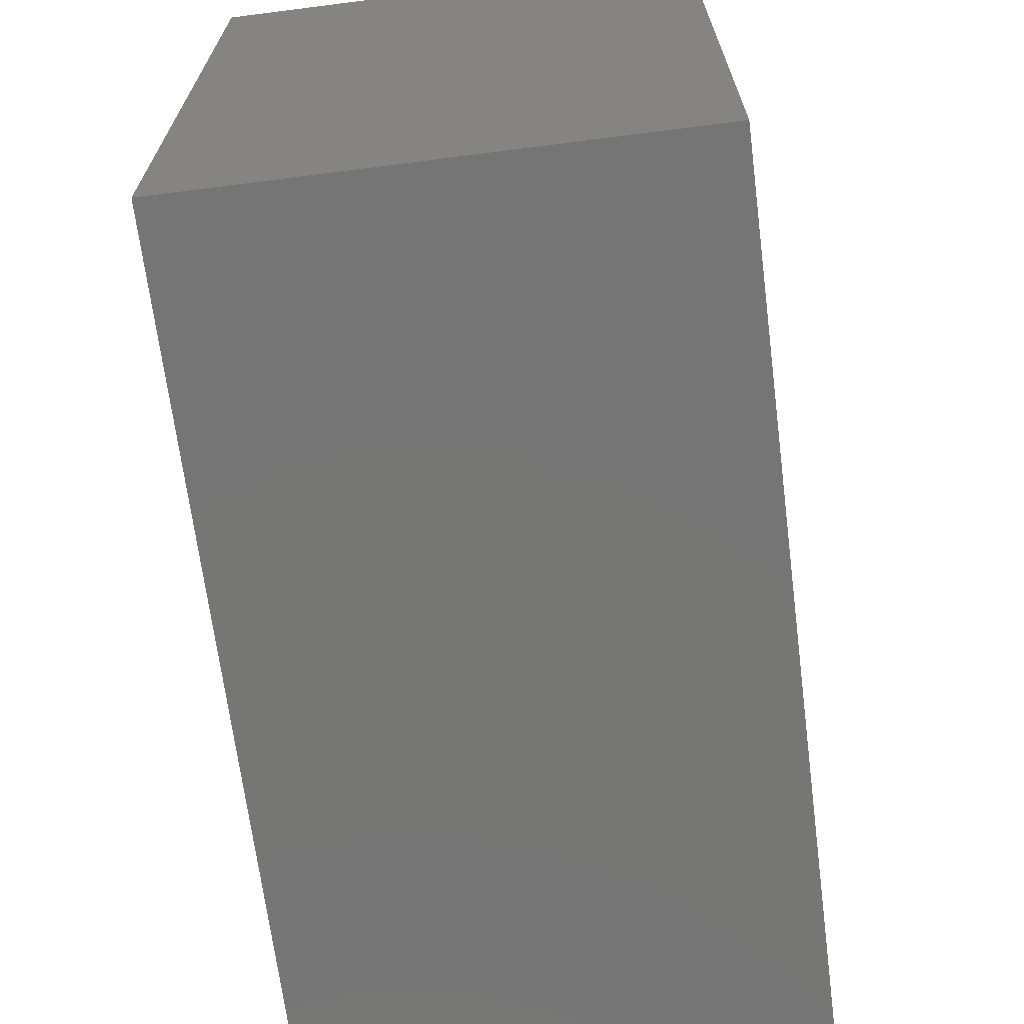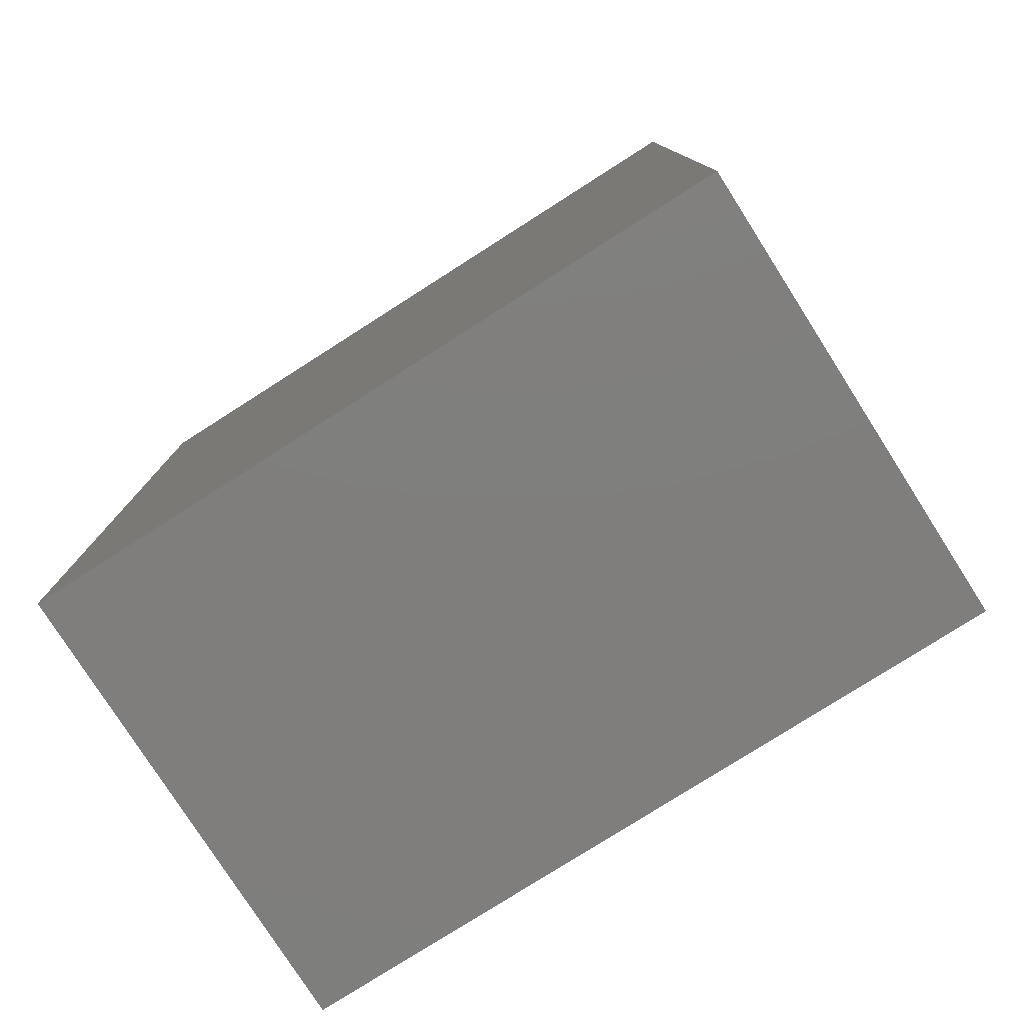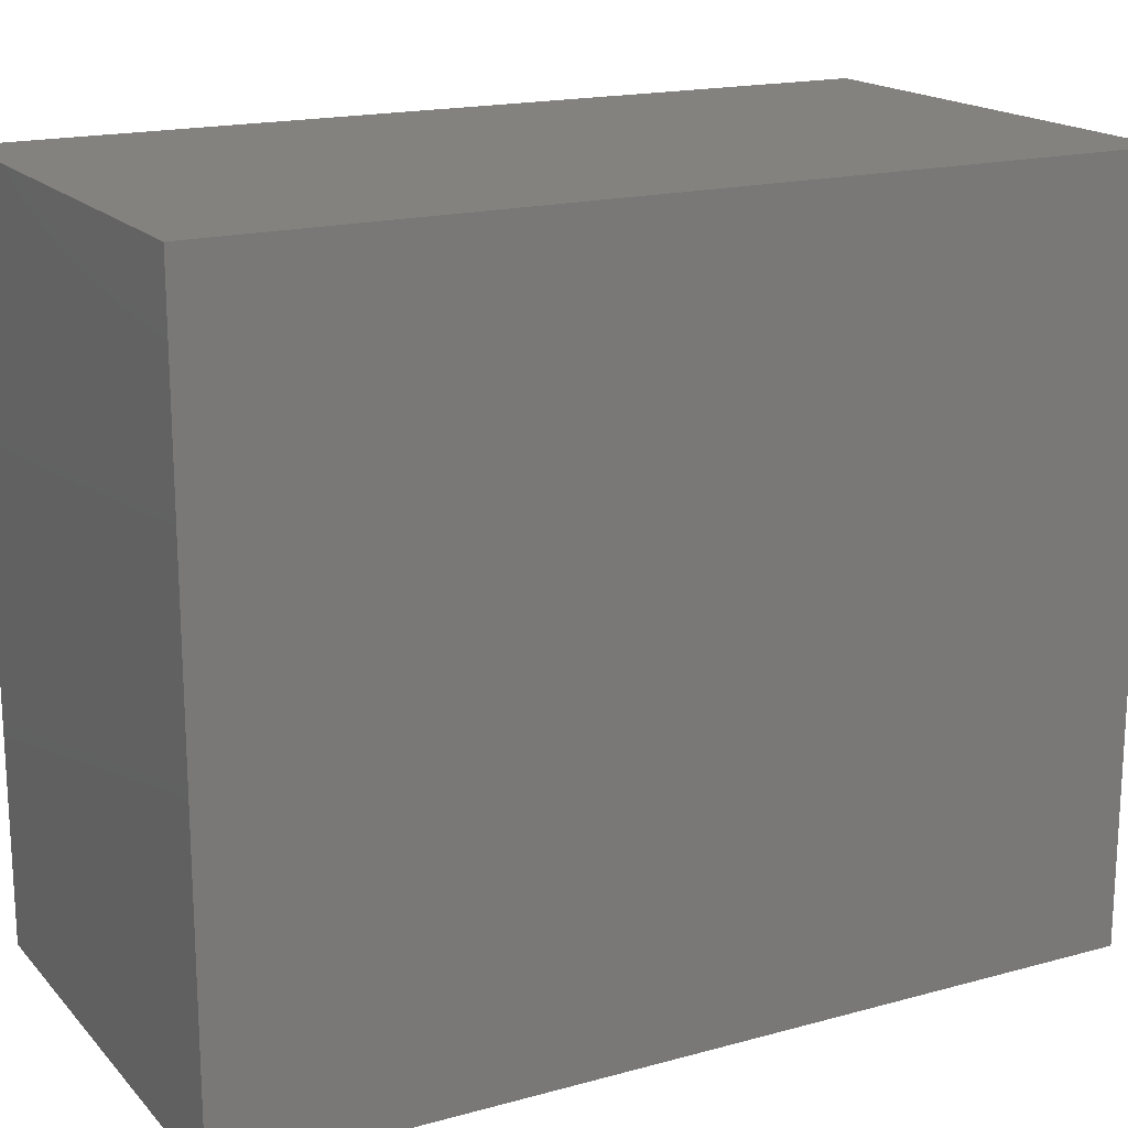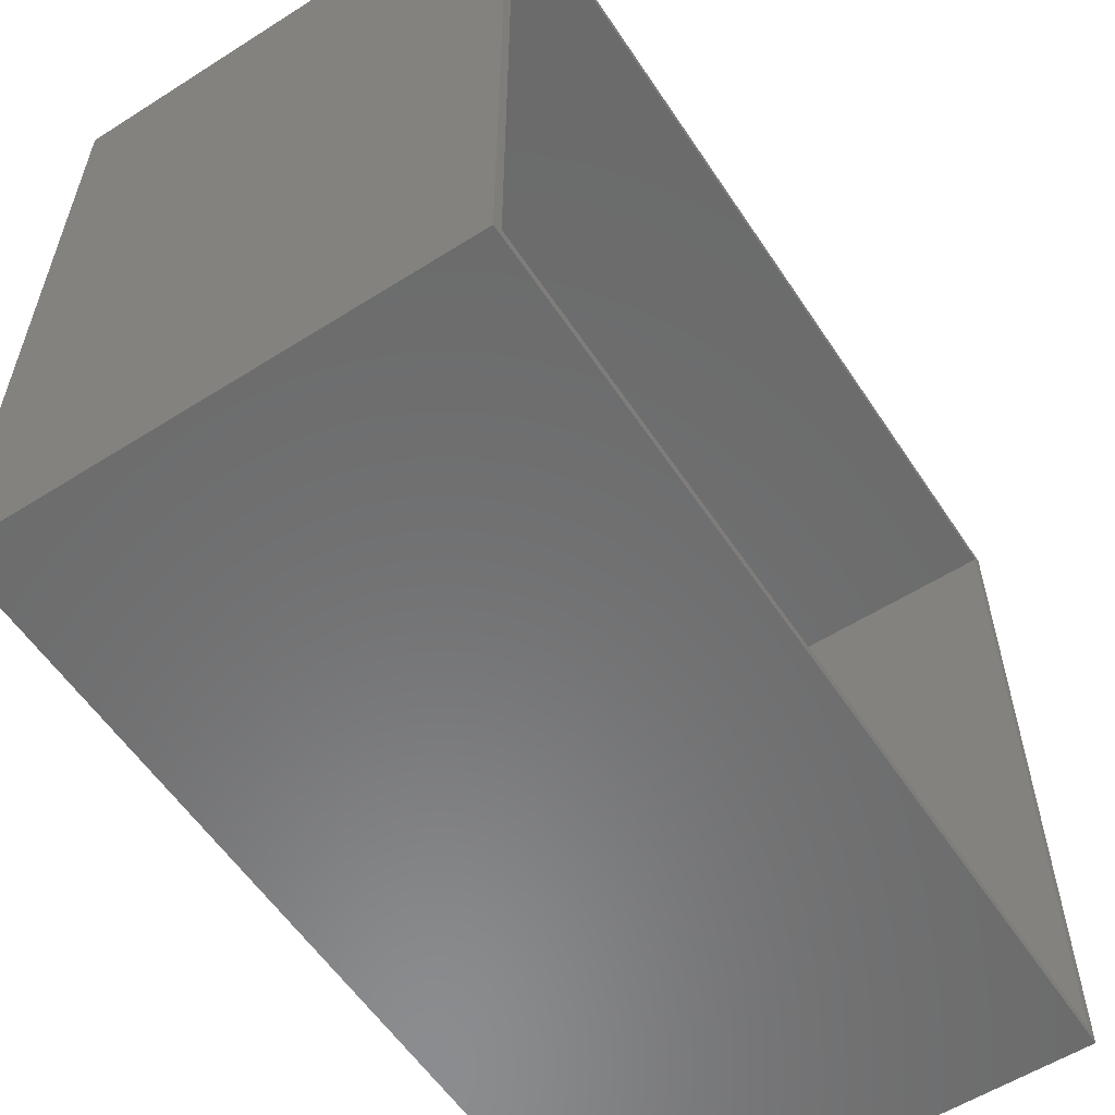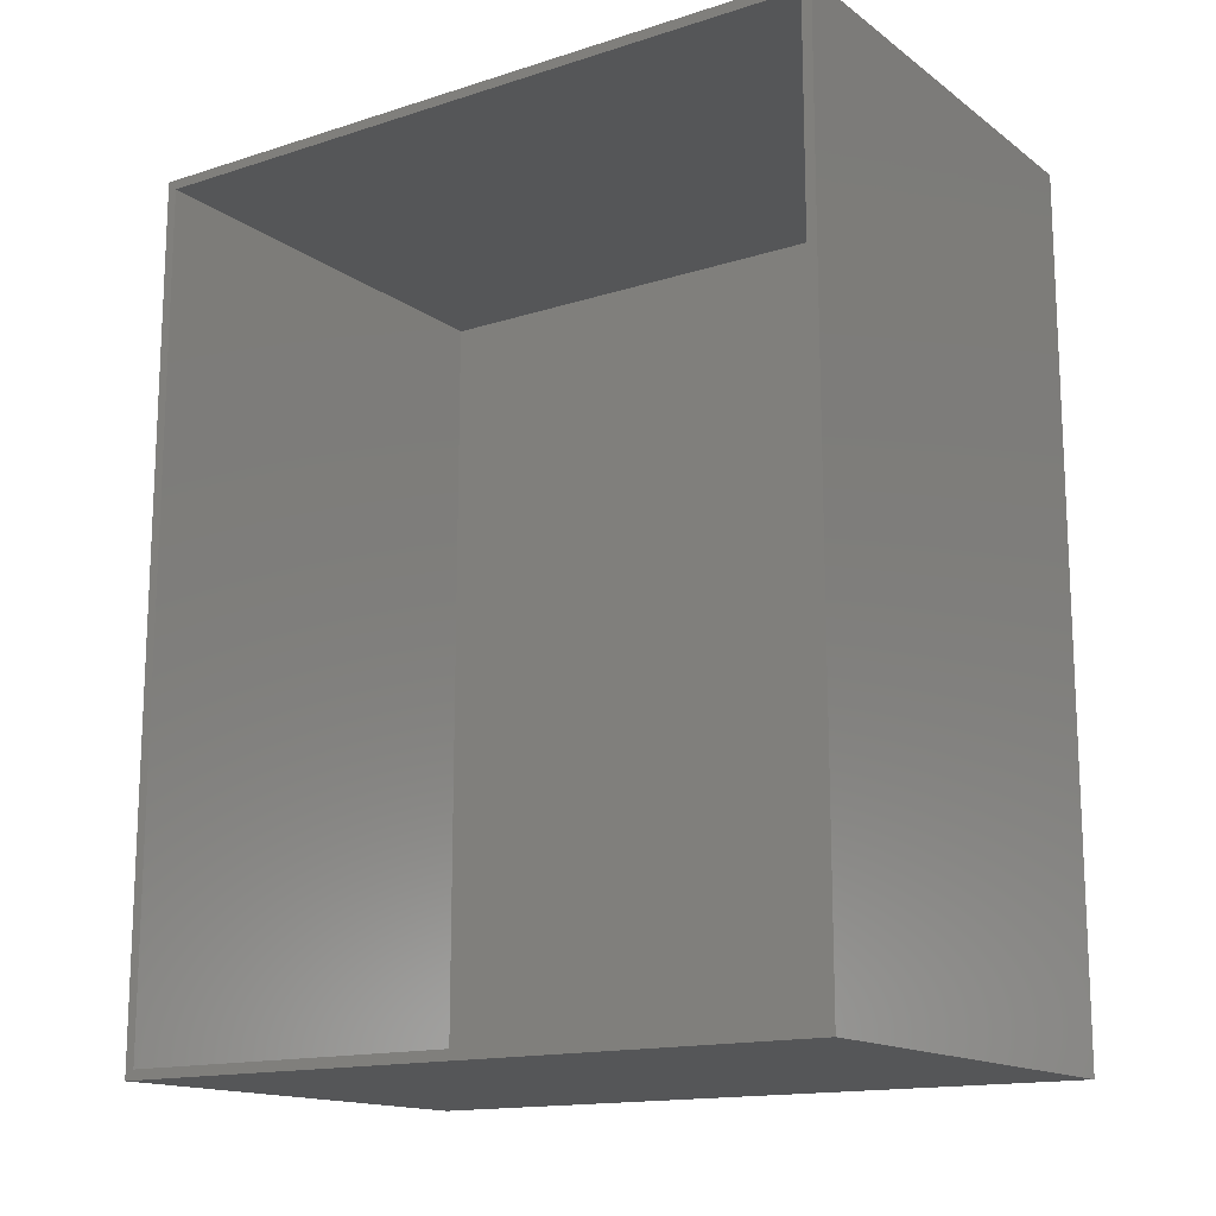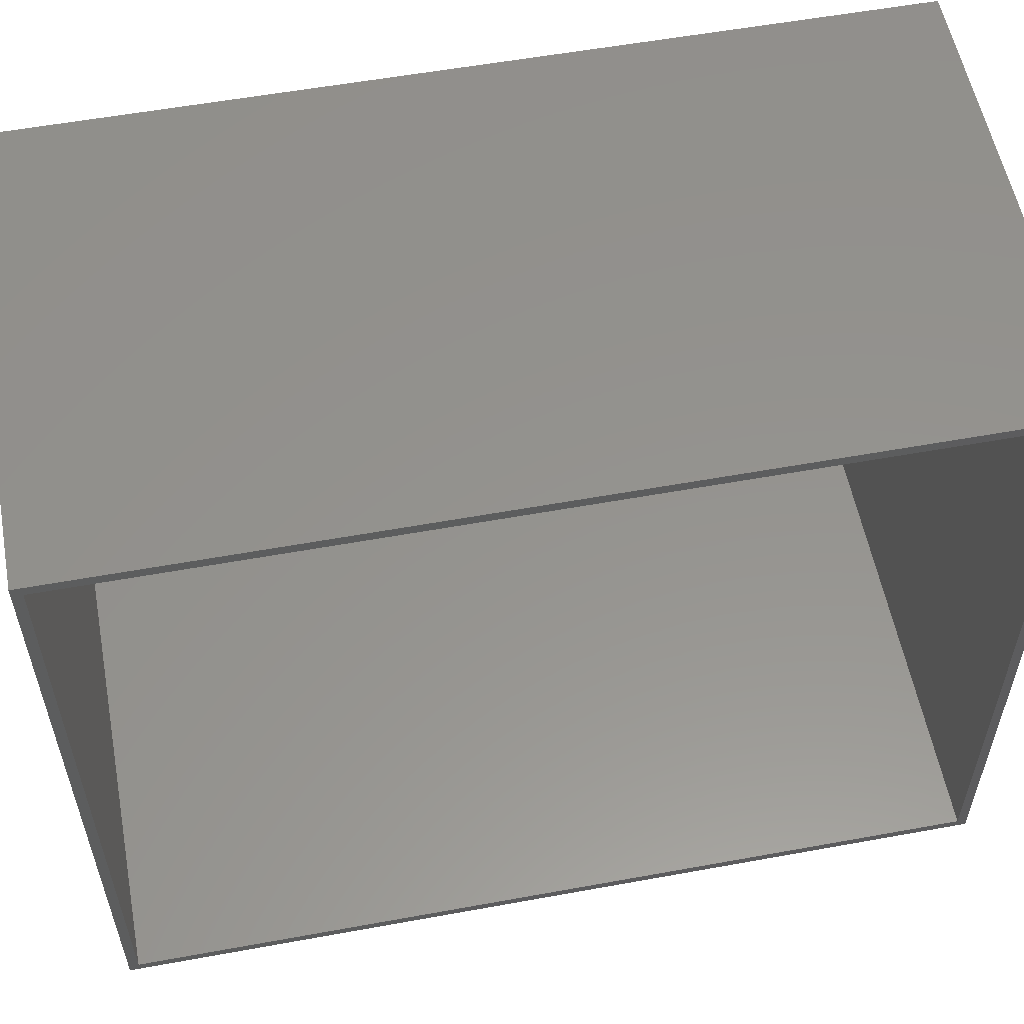
<metadata>
{"format":"stl","ext":"stl","renderer":"f3d","projection":"perspective","resolution":1024,"background":"white","views":[{"elev":-68.1,"azim":7.3,"up":"+Y"},{"elev":-78.5,"azim":122.5,"up":"+Z"},{"elev":17.7,"azim":61.8,"up":"+Y"},{"elev":-57.5,"azim":-146.7,"up":"+Y"},{"elev":-15.1,"azim":-55.9,"up":"+Z"},{"elev":56.4,"azim":-100.8,"up":"+Y"}]}
</metadata>
<code>
# stl→obj: 16 verts, 28 faces
v -0.75 -0.5781 0.6953
v -0.75 -0.5625 -0.6797
v -0.75 -0.5781 -0.6953
v -0.75 0.5627 -0.6797
v -0.75 0.5783 -0.6953
v -0.75 -0.5625 0.6797
v -0.75 0.5783 0.6953
v -0.75 0.5627 0.6797
v -0.01562 -0.5625 -0.6797
v -0.01562 0.5627 -0.6797
v -0.01562 0.5627 0.6797
v -0.01562 -0.5625 0.6797
v 0 -0.5781 -0.6953
v 7.861e-33 0.5783 -0.6953
v -1.544e-16 -0.5781 0.6953
v -1.544e-16 0.5783 0.6953
f 1 2 3
f 3 2 4
f 3 4 5
f 2 1 6
f 6 1 7
f 6 7 8
f 8 7 5
f 8 5 4
f 2 9 4
f 4 9 10
f 4 10 8
f 8 10 11
f 8 11 6
f 6 11 12
f 6 12 2
f 2 12 9
f 9 12 10
f 10 12 11
f 13 14 15
f 15 14 16
f 1 3 15
f 15 3 13
f 7 1 16
f 16 1 15
f 5 7 14
f 14 7 16
f 3 5 13
f 13 5 14

</code>
